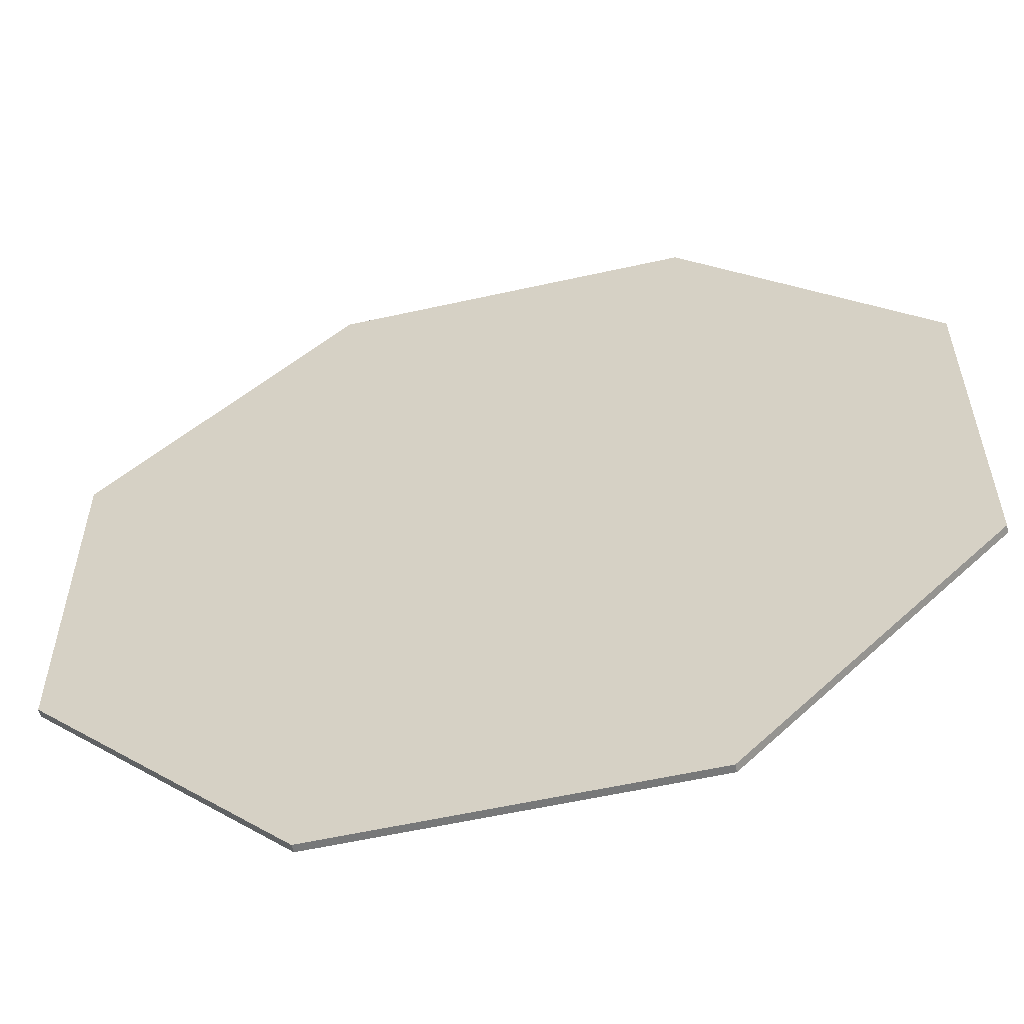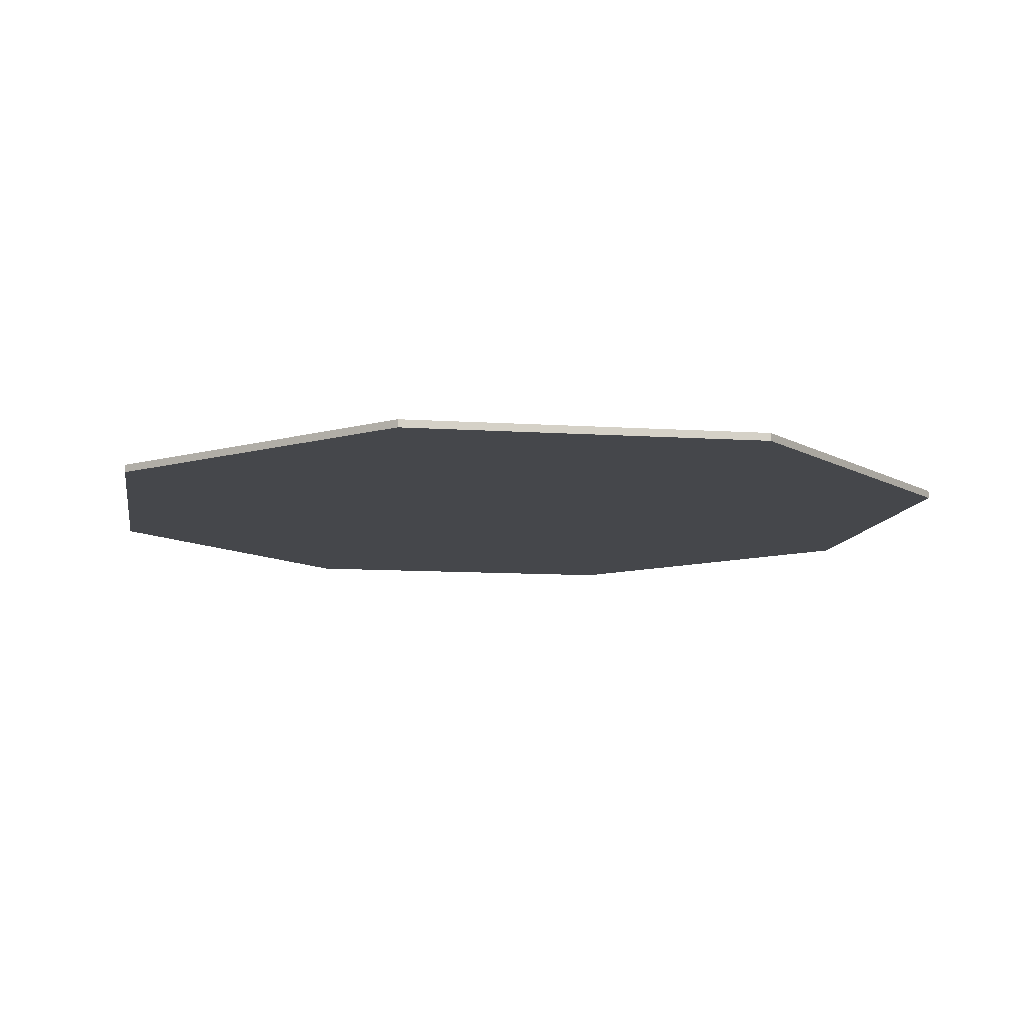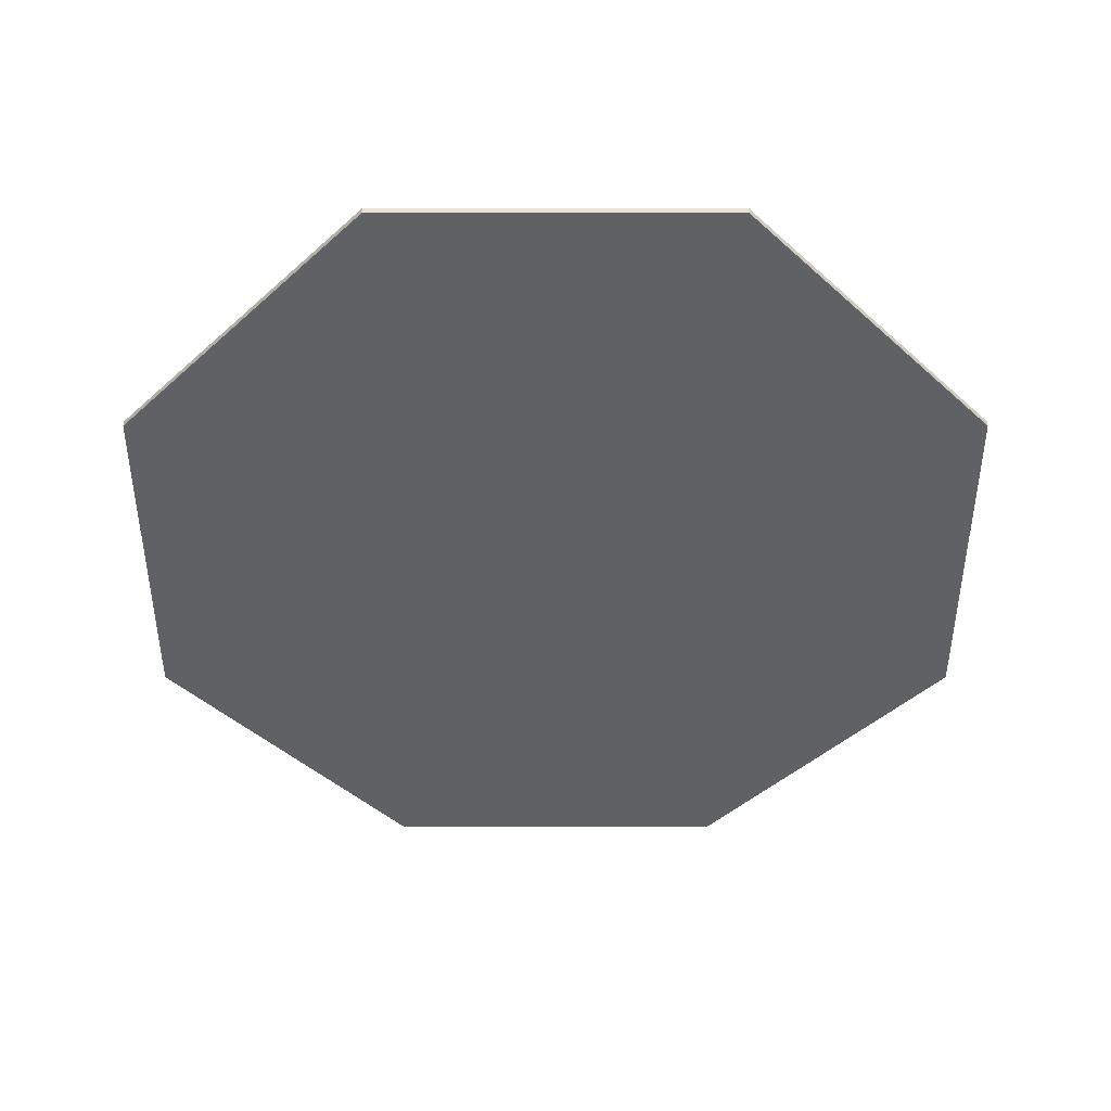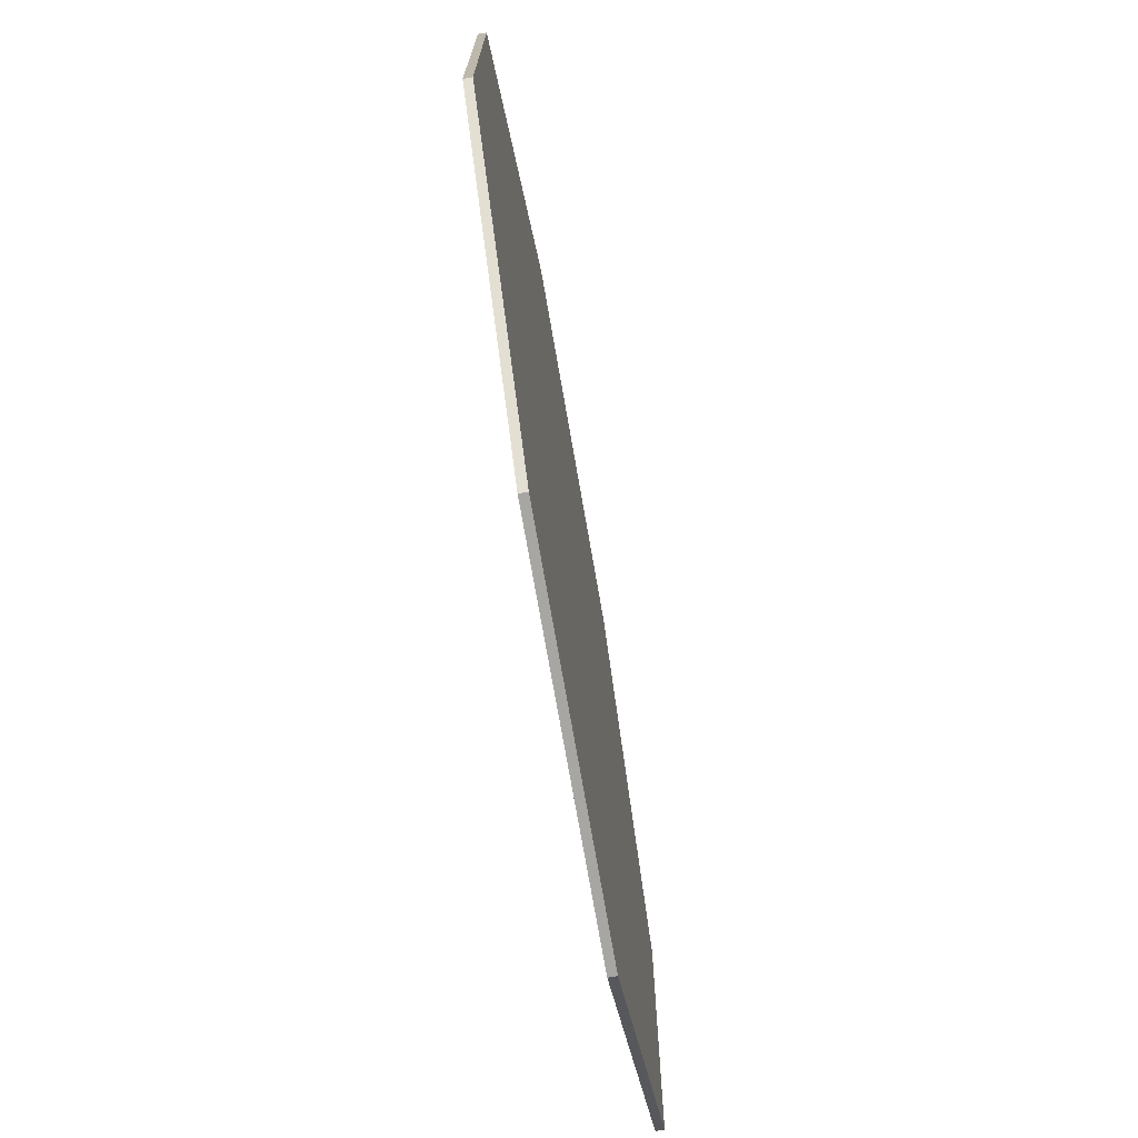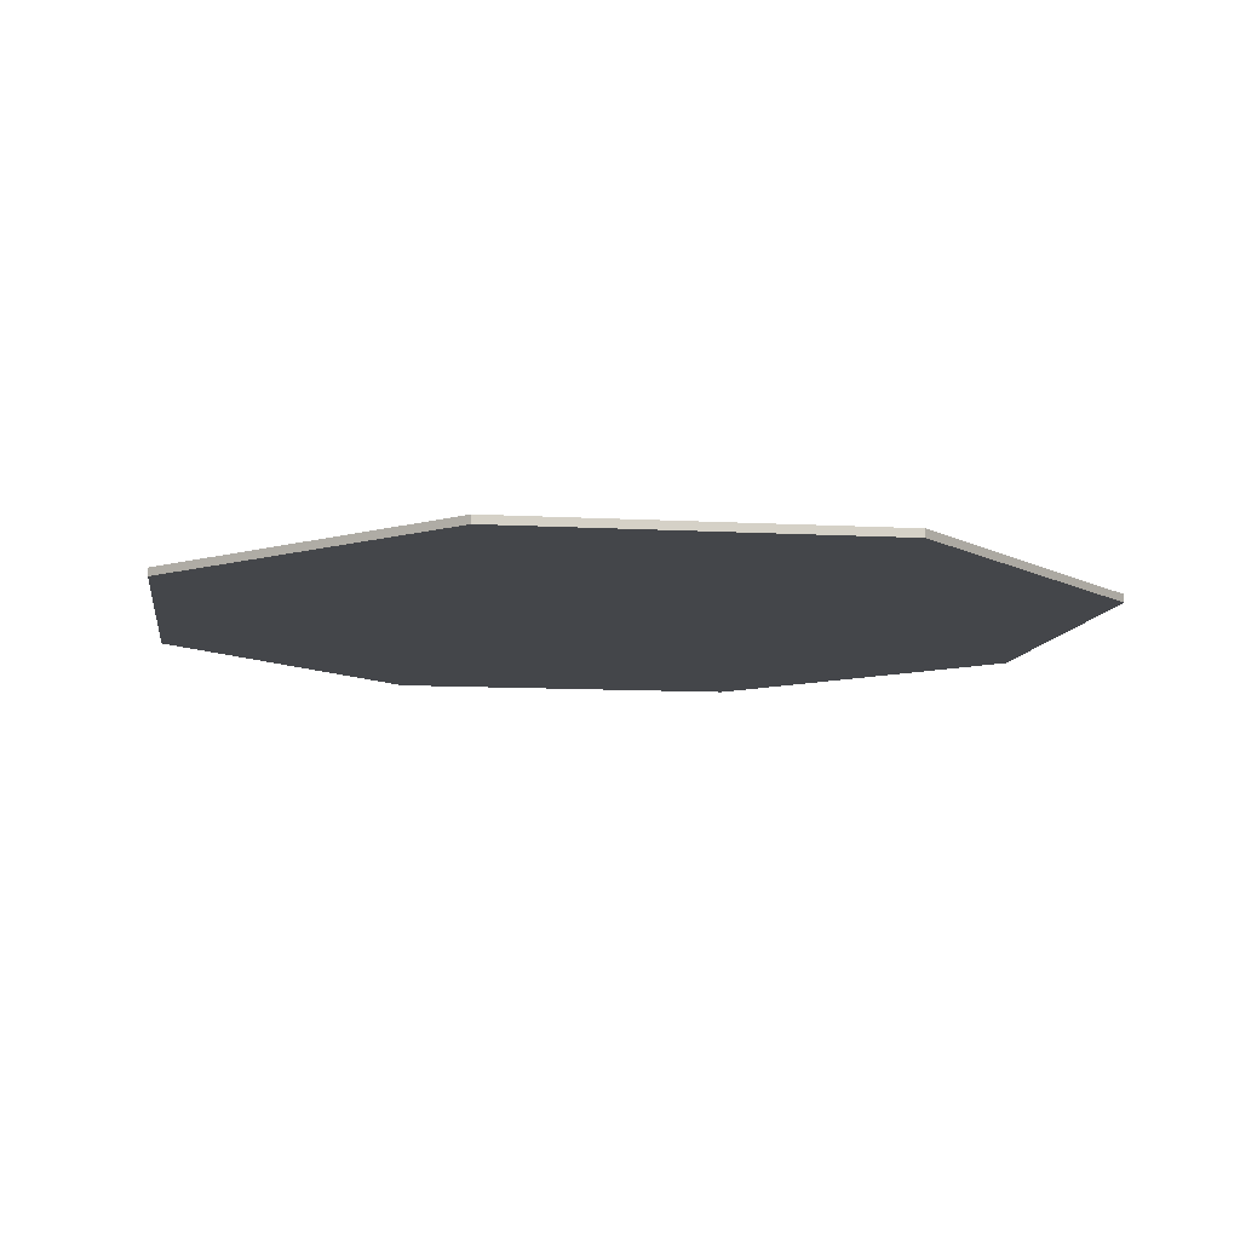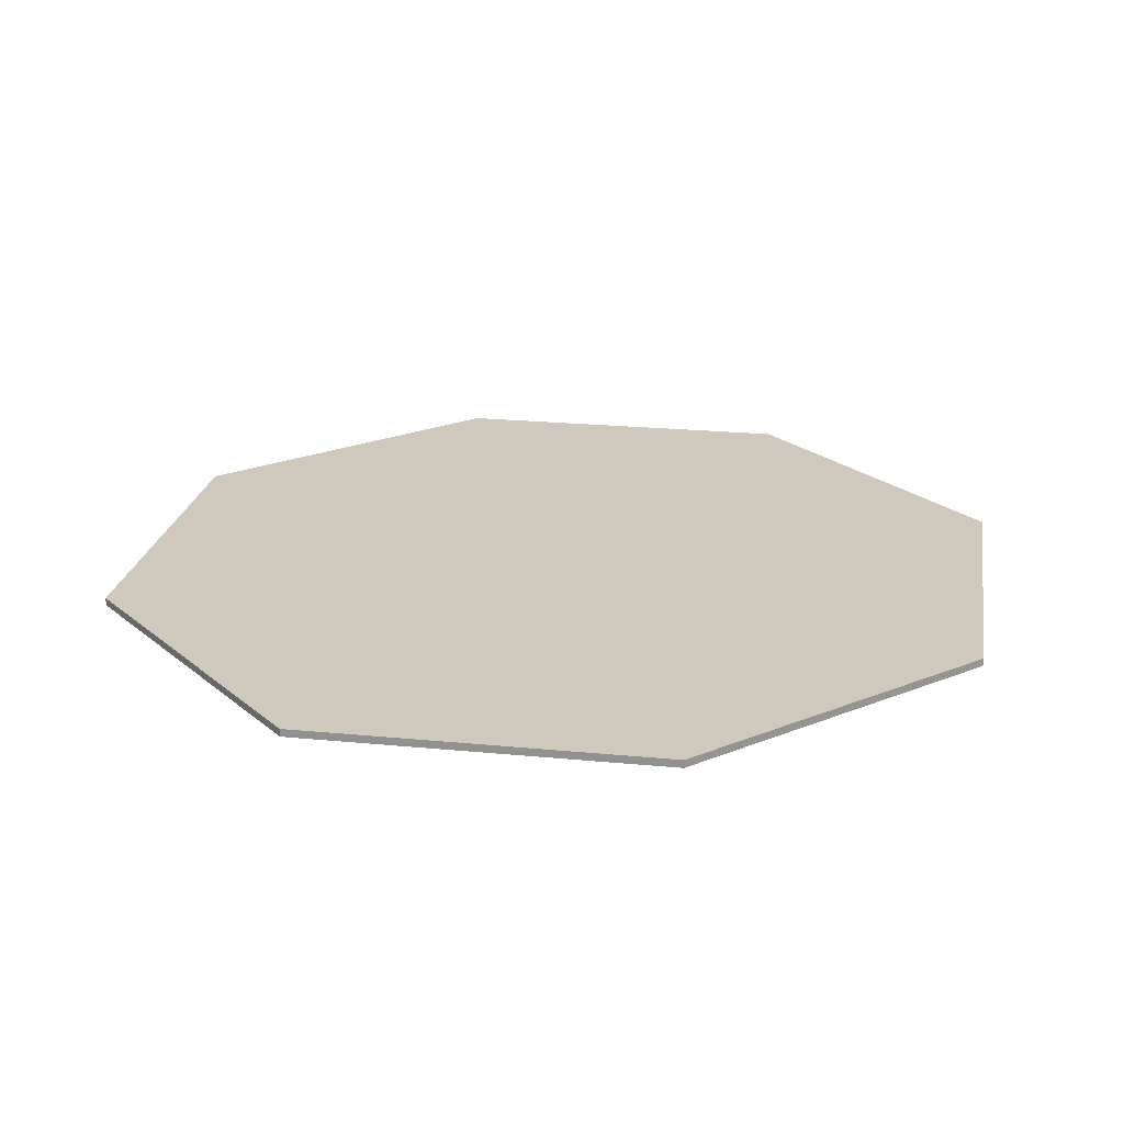
<metadata>
{"format":"obj","ext":"obj","renderer":"f3d","projection":"perspective","resolution":1024,"background":"white","views":[{"elev":-57.3,"azim":-166.9,"up":"+Z"},{"elev":-10.4,"azim":170.6,"up":"+Y"},{"elev":-47.5,"azim":-0.0,"up":"+Y"},{"elev":-74.1,"azim":99.9,"up":"+Z"},{"elev":-9.8,"azim":-143.4,"up":"+Y"},{"elev":22.3,"azim":144.6,"up":"+Y"}]}
</metadata>
<code>
v  -28 0.25 11.6
v  -11.6 0.25 28
v  11.6 0.25 28
v  28 0.25 11.6
v  28 0.25 -11.6
v  11.6 0.25 -28
v  -11.6 0.25 -28
v  -28 0.25 -11.6
v  -28 -0.25 11.6
v  -11.6 -0.25 28
v  11.6 -0.25 28
v  28 -0.25 11.6
v  28 -0.25 -11.6
v  11.6 -0.25 -28
v  -11.6 -0.25 -28
v  -28 -0.25 -11.6
v  0 0.25 -0
v  0 -0.25 -0
g Collider
f 14 15 7
f 7 6 14
f 15 16 8
f 8 7 15
f 16 9 1
f 1 8 16
f 9 10 2
f 2 1 9
f 10 11 3
f 3 2 10
f 11 12 4
f 4 3 11
f 12 13 5
f 5 4 12
f 13 14 6
f 6 5 13
f 6 7 17
f 7 8 17
f 8 1 17
f 1 2 17
f 2 3 17
f 3 4 17
f 4 5 17
f 5 6 17
f 16 15 18
f 15 14 18
f 14 13 18
f 13 12 18
f 12 11 18
f 11 10 18
f 10 9 18
f 9 16 18

</code>
